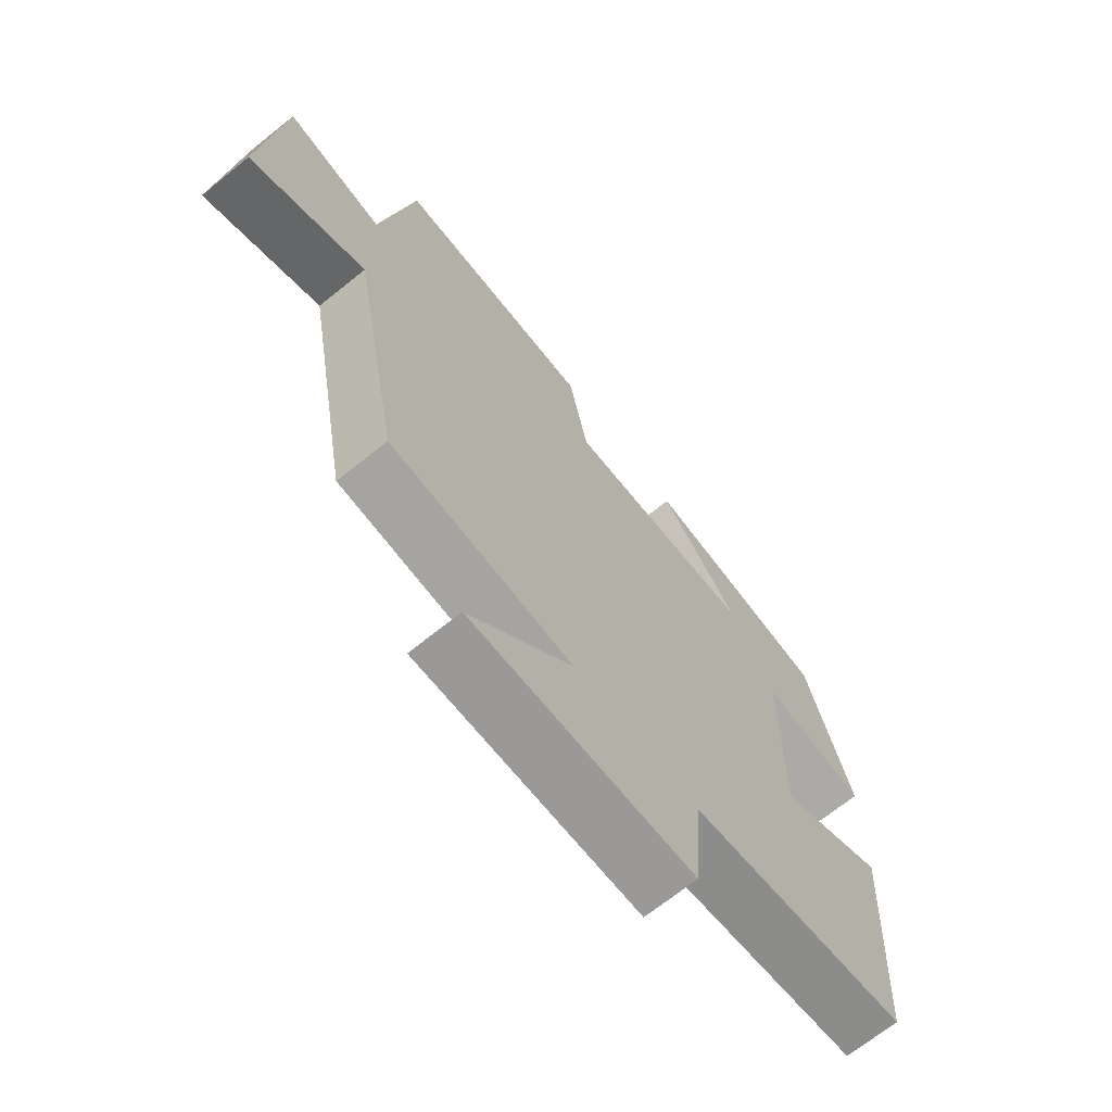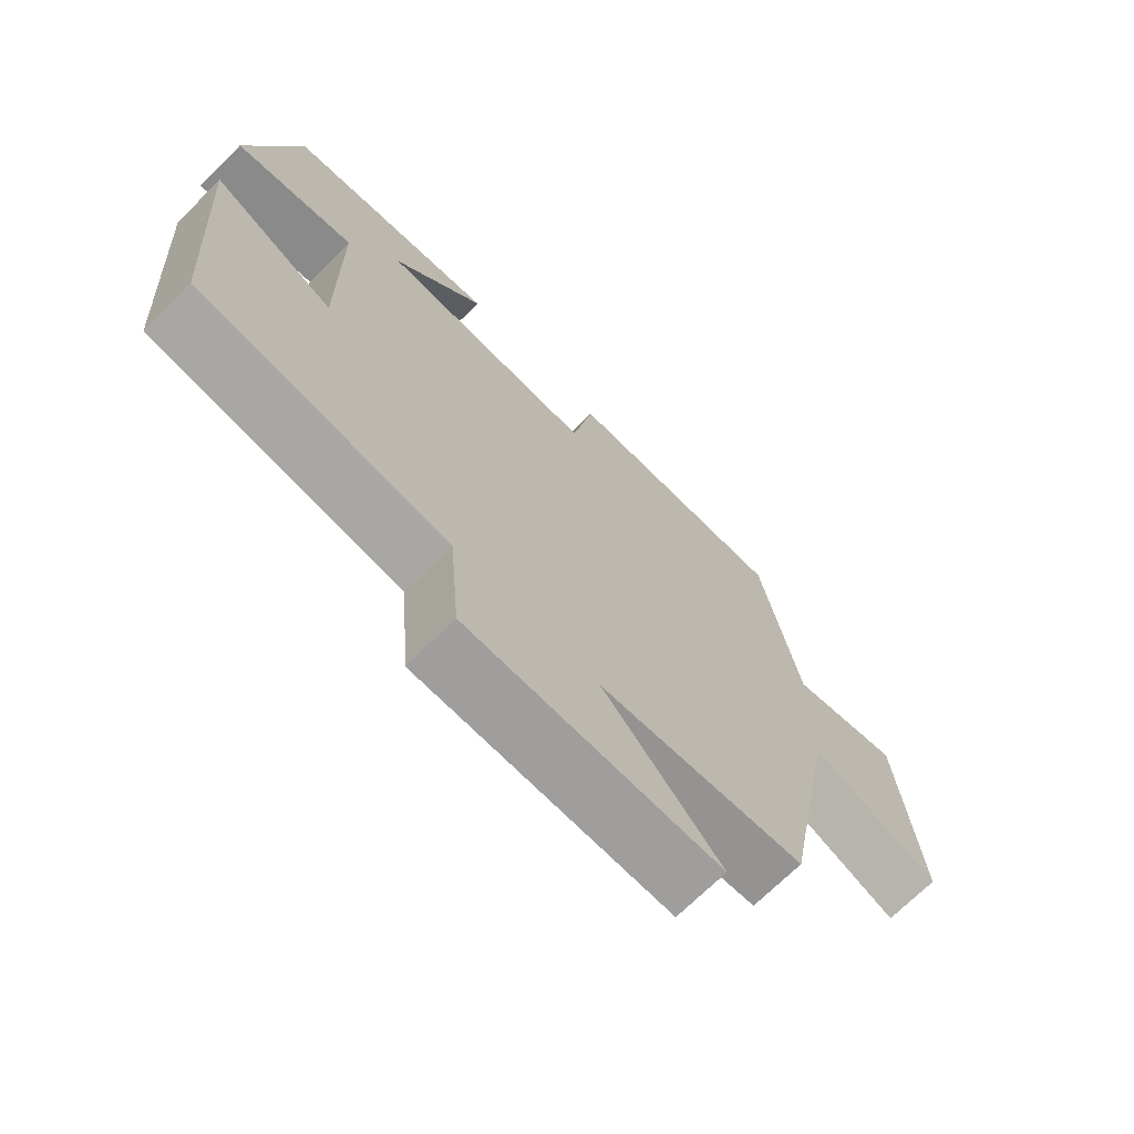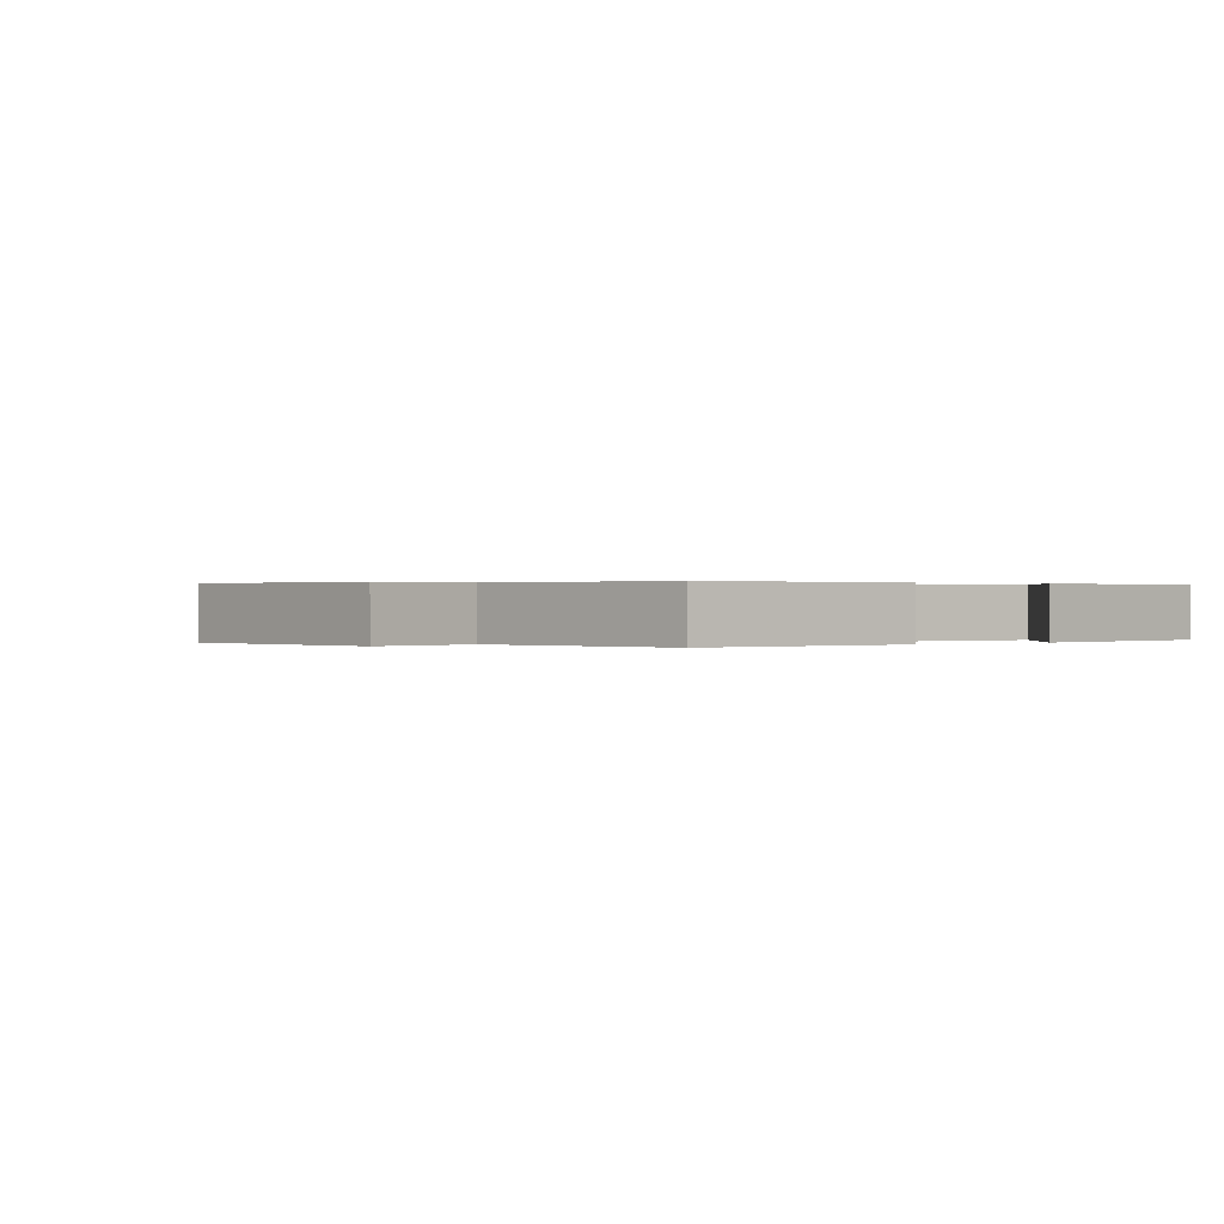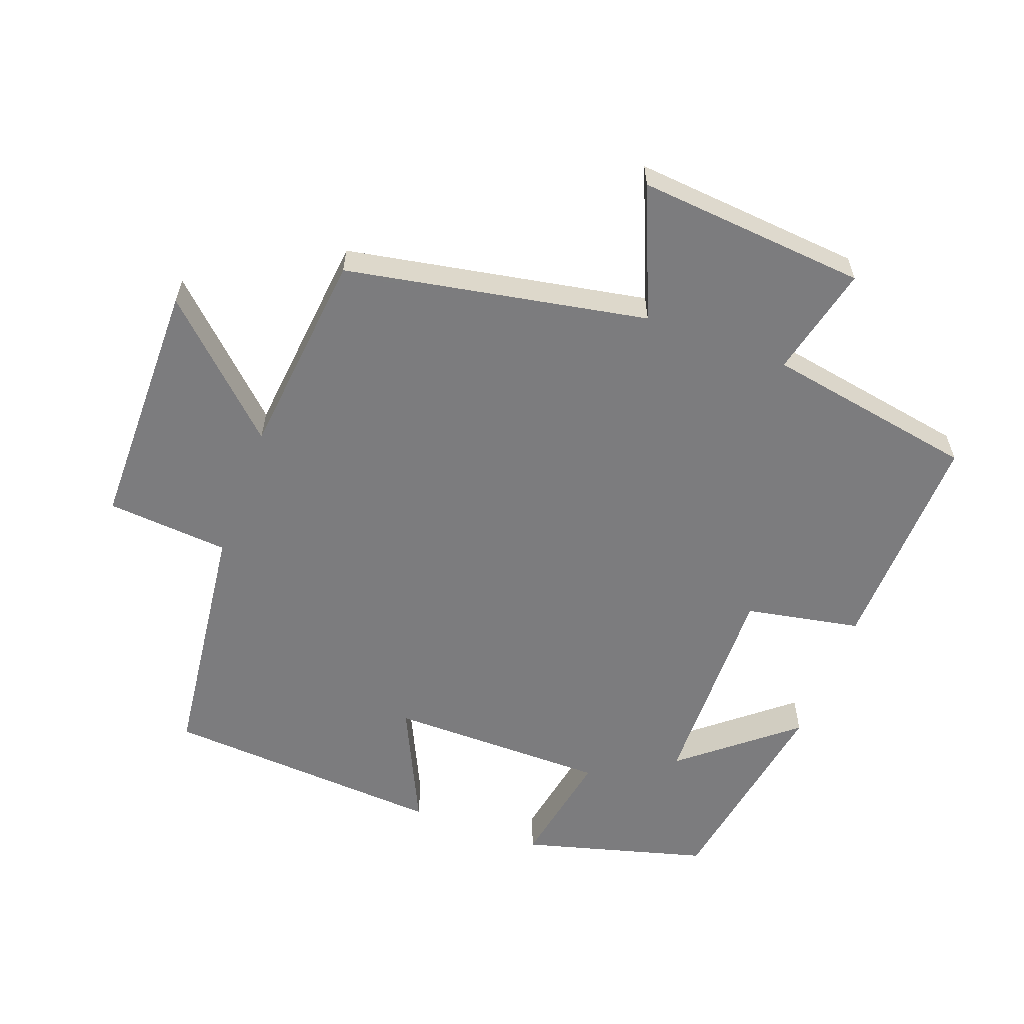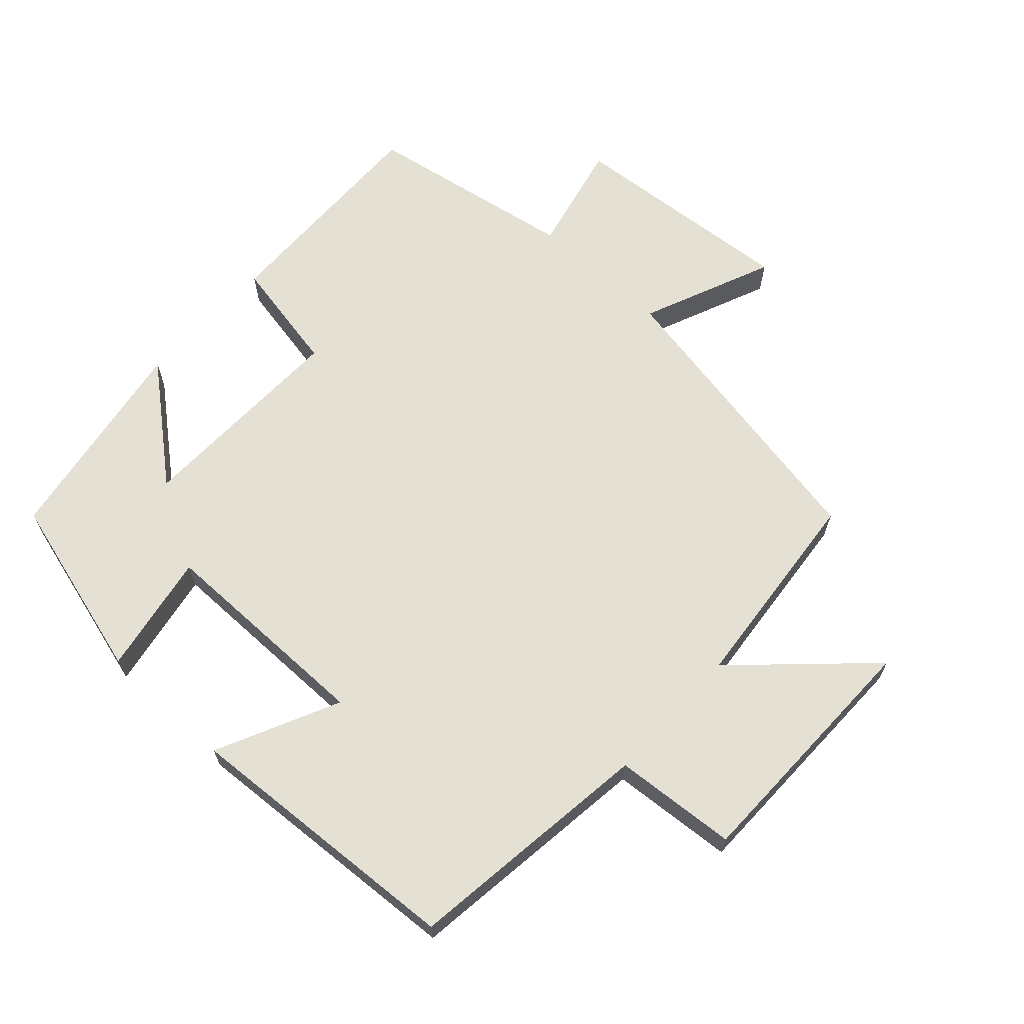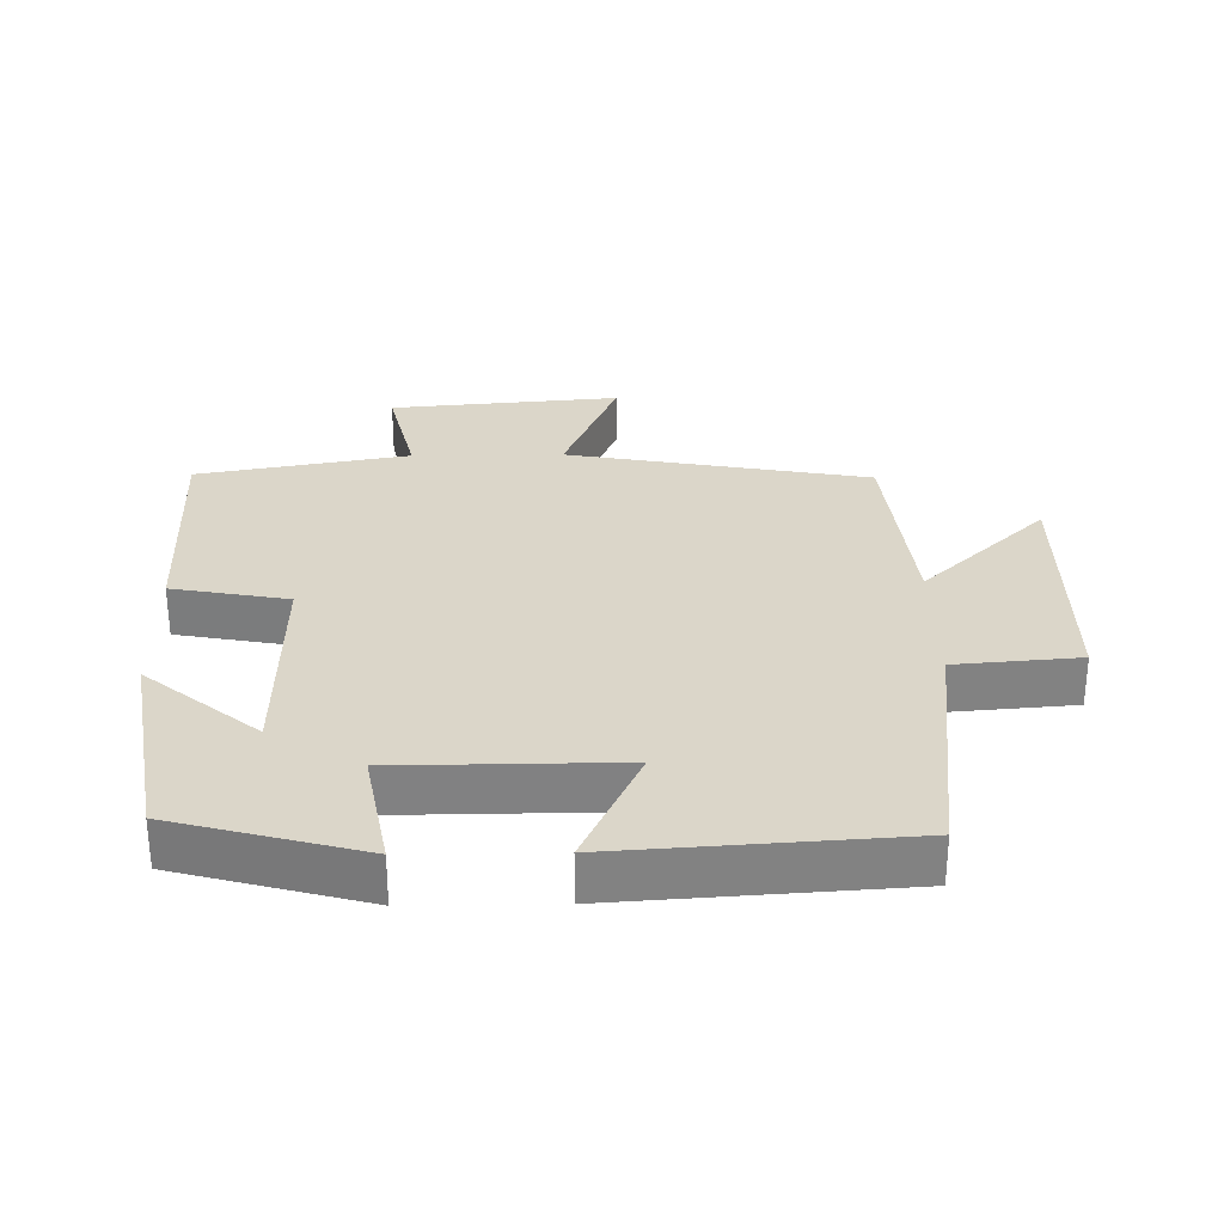
<metadata>
{"format":"obj","ext":"obj","renderer":"f3d","projection":"perspective","resolution":1024,"background":"white","views":[{"elev":-69.2,"azim":-51.2,"up":"+Z"},{"elev":-70.7,"azim":134.7,"up":"+Z"},{"elev":0.2,"azim":-36.7,"up":"+Y"},{"elev":-58.9,"azim":-110.3,"up":"+Y"},{"elev":65.6,"azim":132.7,"up":"+Y"},{"elev":29.7,"azim":89.1,"up":"+Y"}]}
</metadata>
<code>
v 0.425 0.07 0.447
v 0.5 0.07 0.172
v 0.321 0.07 0.205
v 0.319 0.07 -0.121
v 0.5 0.07 -0.036
v 0.472 0.07 -0.455
v 0.103 0.07 -0.5
v 0.088 0.07 -0.682
v -0.286 0.07 -0.684
v -0.111 0.07 -0.5
v -0.418 0.07 -0.468
v -0.5 0.07 -0.022
v -0.695 0.07 -0.103
v -0.665 0.07 0.237
v -0.5 0.07 0.198
v -0.444 0.07 0.51
v -0.108 0.07 0.5
v -0.076 0.07 0.329
v 0.246 0.07 0.335
v 0.11 0.07 0.5
v 0.425 0 0.447
v 0.5 0 0.172
v 0.321 0 0.205
v 0.319 0 -0.121
v 0.5 0 -0.036
v 0.472 0 -0.455
v 0.103 0 -0.5
v 0.088 0 -0.682
v -0.286 0 -0.684
v -0.111 0 -0.5
v -0.418 0 -0.468
v -0.5 0 -0.022
v -0.695 0 -0.103
v -0.665 0 0.237
v -0.5 0 0.198
v -0.444 0 0.51
v -0.108 0 0.5
v -0.076 0 0.329
v 0.246 0 0.335
v 0.11 0 0.5
f 19 20 1 2
f 18 19 2 3
f 15 16 17 18
f 15 18 3 4
f 12 13 14 15
f 12 15 4
f 11 12 4
f 10 11 4
f 7 8 9 10
f 6 7 10
f 5 6 10
f 4 5 10
f 22 21 40 39
f 23 22 39 38
f 38 37 36 35
f 24 23 38 35
f 35 34 33 32
f 24 35 32
f 24 32 31
f 24 31 30
f 30 29 28 27
f 30 27 26
f 30 26 25
f 30 25 24
f 1 21 22 2
f 2 22 23 3
f 3 23 24 4
f 4 24 25 5
f 5 25 26 6
f 6 26 27 7
f 7 27 28 8
f 8 28 29 9
f 9 29 30 10
f 10 30 31 11
f 11 31 32 12
f 12 32 33 13
f 13 33 34 14
f 14 34 35 15
f 15 35 36 16
f 16 36 37 17
f 17 37 38 18
f 18 38 39 19
f 19 39 40 20
f 20 40 21 1

</code>
